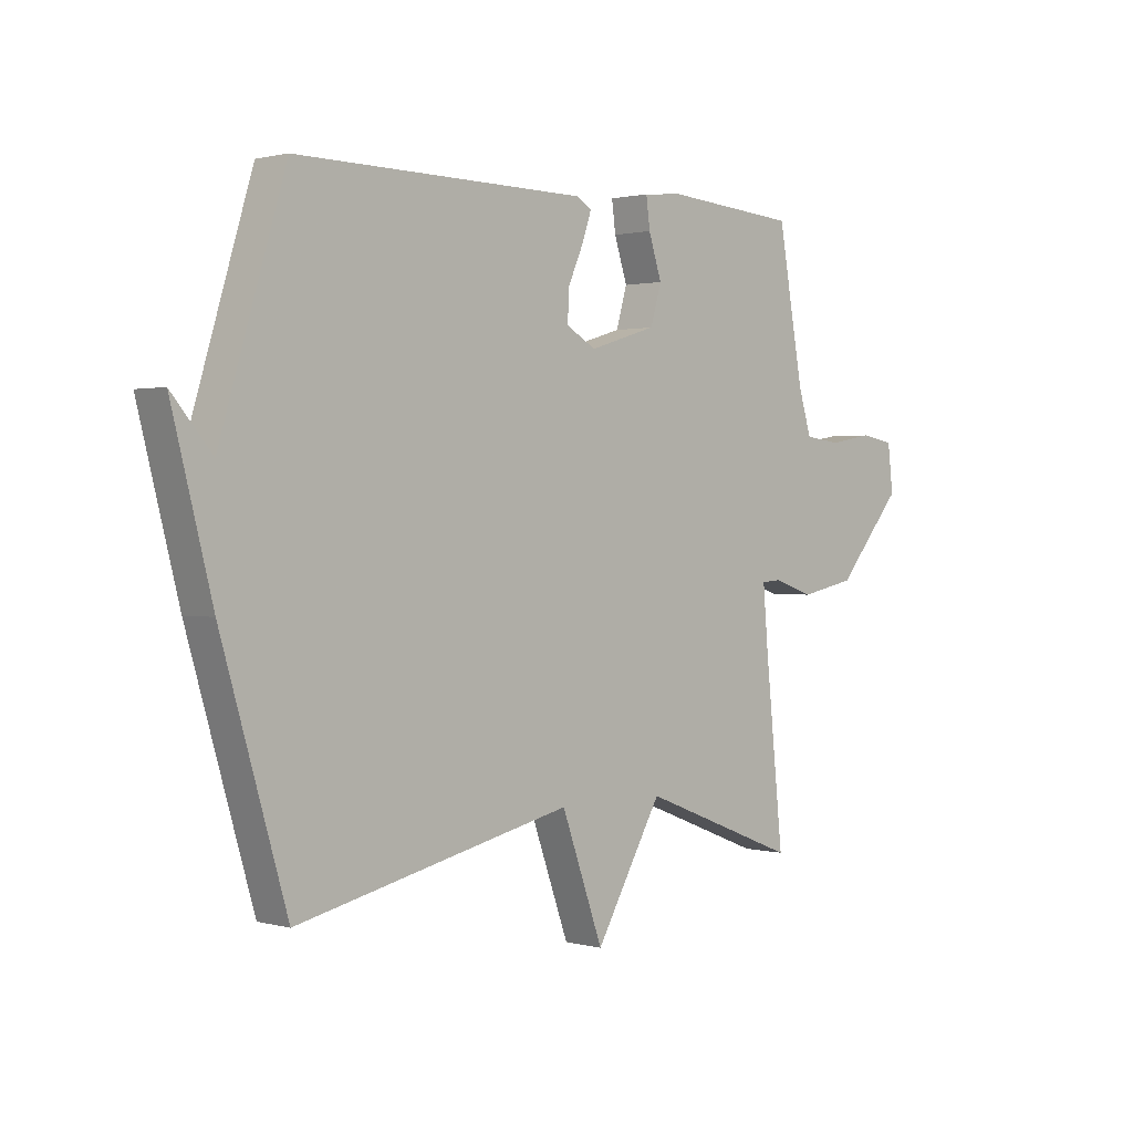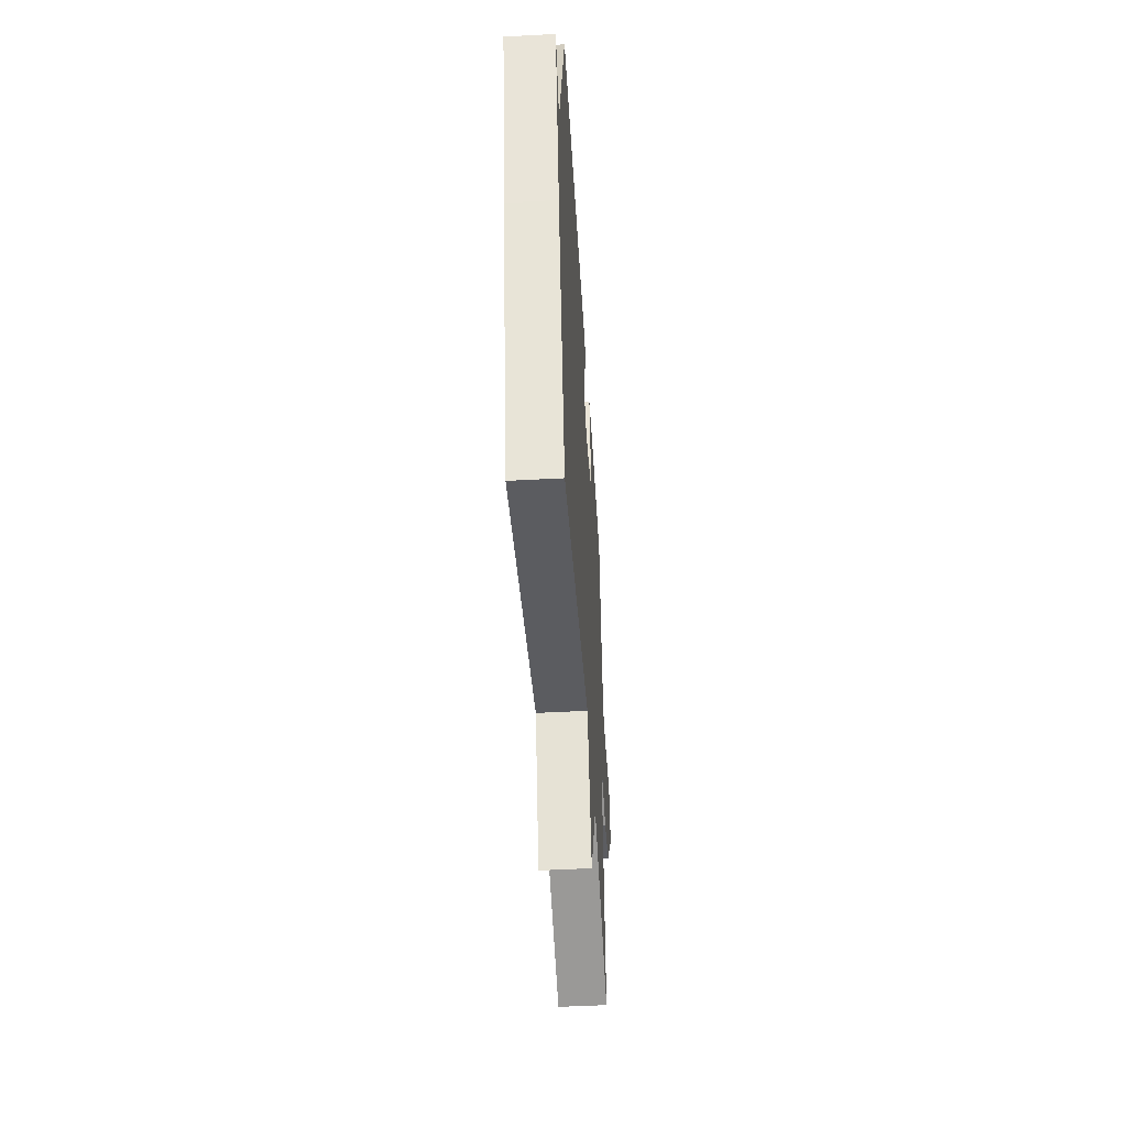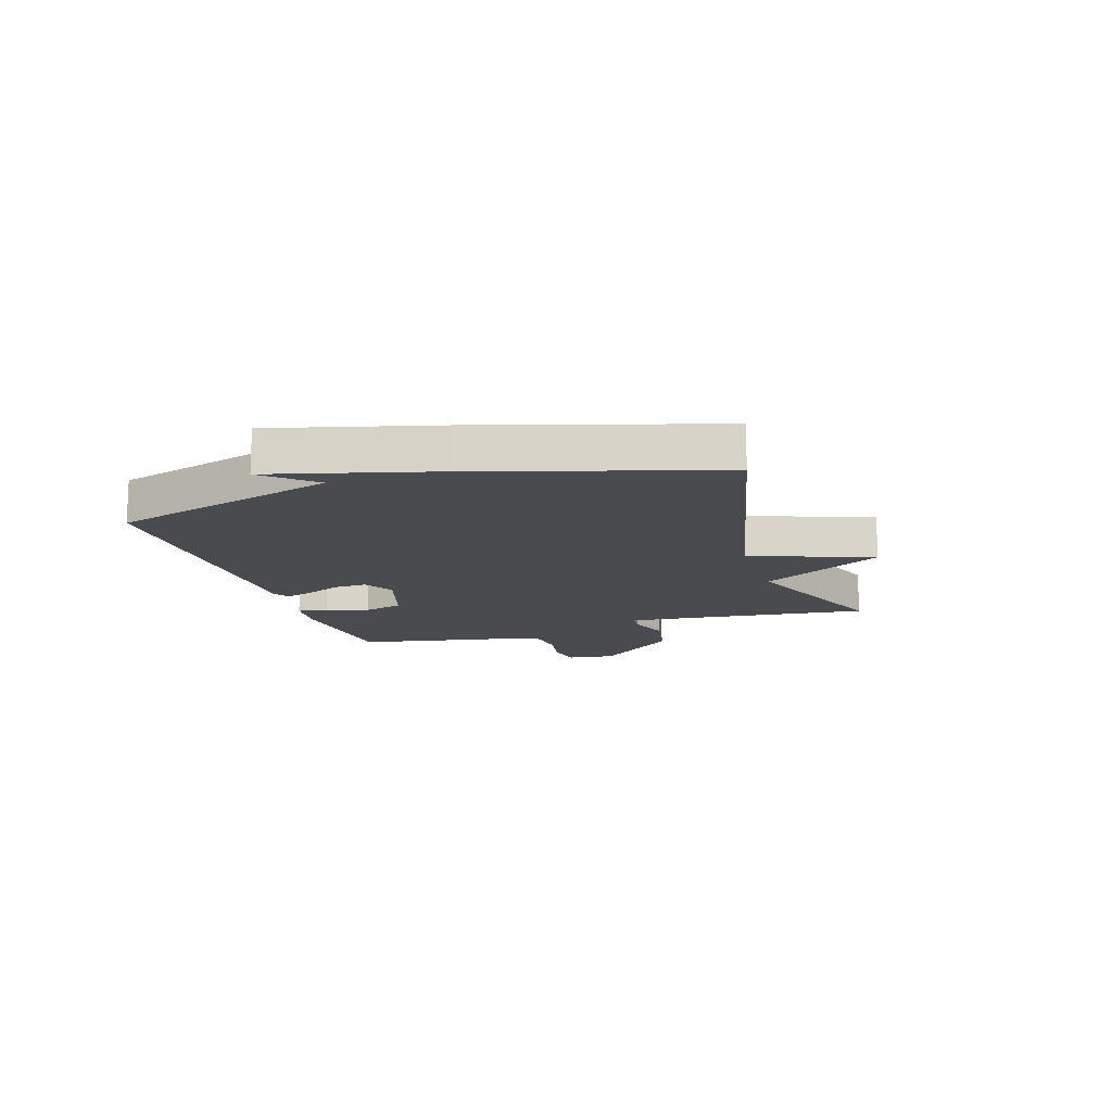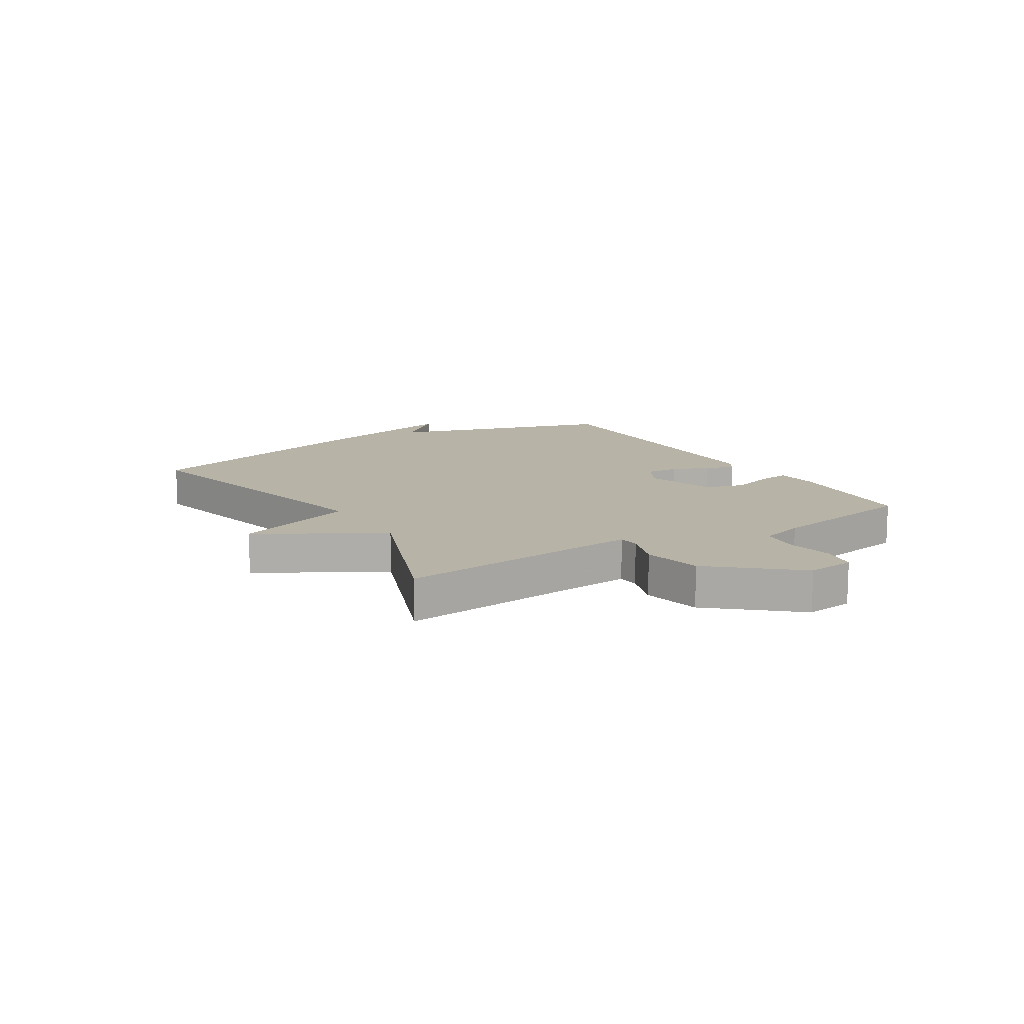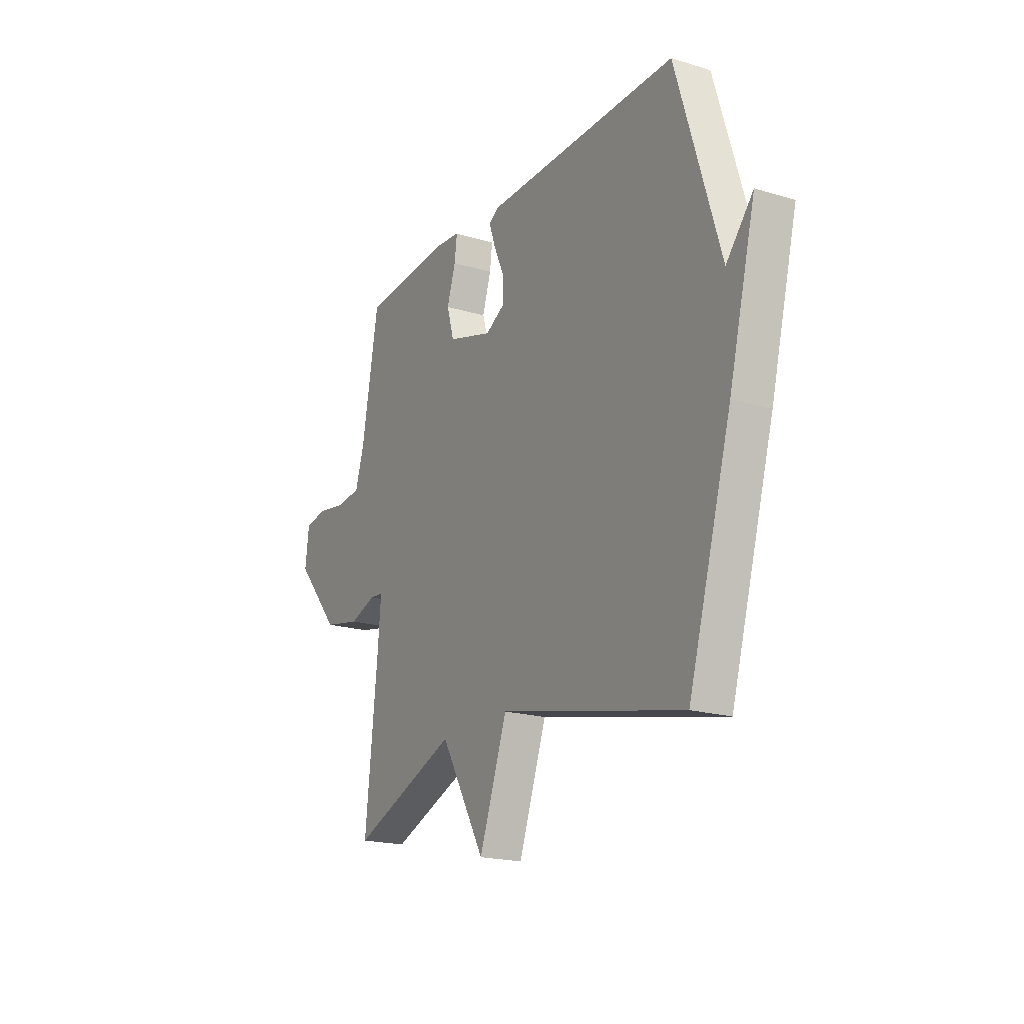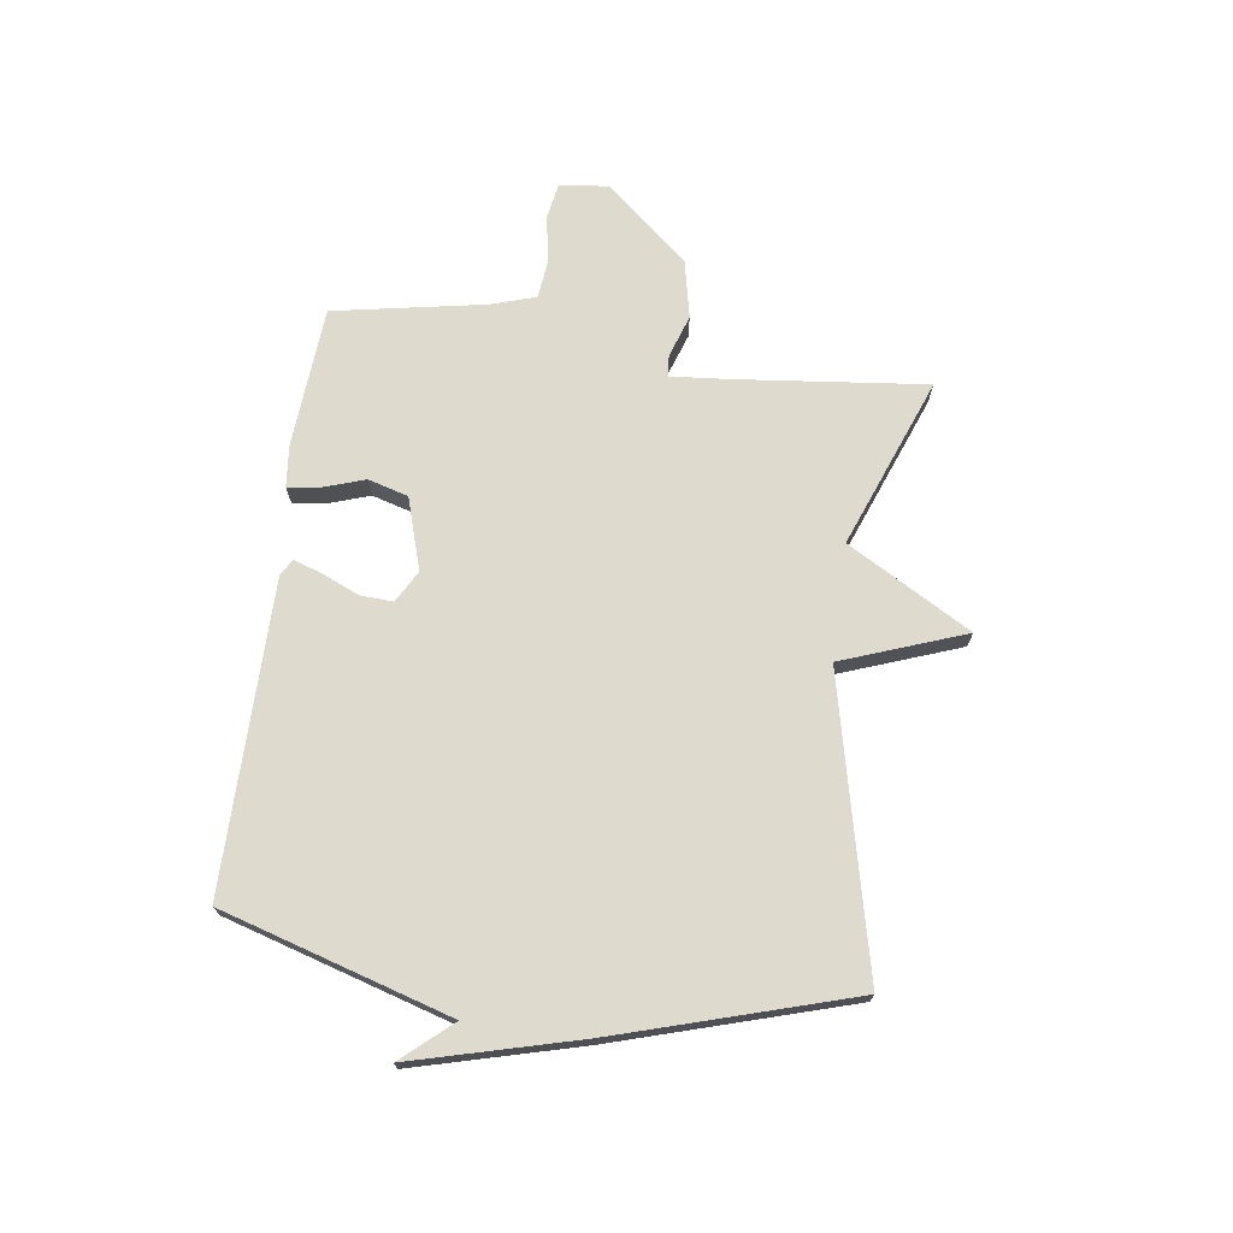
<metadata>
{"format":"obj","ext":"obj","renderer":"f3d","projection":"perspective","resolution":1024,"background":"white","views":[{"elev":1.1,"azim":134.2,"up":"+Z"},{"elev":-48.0,"azim":93.5,"up":"+Z"},{"elev":-13.8,"azim":107.4,"up":"+Y"},{"elev":12.9,"azim":-121.6,"up":"+Y"},{"elev":-19.8,"azim":60.8,"up":"+Z"},{"elev":71.2,"azim":97.6,"up":"+Y"}]}
</metadata>
<code>
v -0.5 0.07 0.5
v -0.256 0.07 0.519
v -0.183 0.07 0.512
v -0.19 0.07 0.458
v -0.214 0.07 0.384
v -0.194 0.07 0.315
v -0.07 0.07 0.277
v -0.015 0.07 0.308
v -0.018 0.07 0.365
v -0.046 0.07 0.428
v -0.063 0.07 0.478
v -0.035 0.07 0.495
v 0.5 0.07 0.5
v 0.62 0.07 0.106
v 0.694 0.07 0.192
v 0.62 0.07 -0.094
v 0.5 0.07 -0.5
v -0.007 0.07 -0.386
v -0.084 0.07 -0.599
v -0.207 0.07 -0.386
v -0.5 0.07 -0.5
v -0.466 0.07 -0.176
v -0.457 0.07 -0.07
v -0.494 0.07 -0.067
v -0.567 0.07 -0.092
v -0.669 0.07 -0.071
v -0.791 0.07 0.072
v -0.781 0.07 0.156
v -0.719 0.07 0.167
v -0.639 0.07 0.153
v -0.571 0.07 0.161
v -0.547 0.07 0.238
v -0.5 0 0.5
v -0.256 0 0.519
v -0.183 0 0.512
v -0.19 0 0.458
v -0.214 0 0.384
v -0.194 0 0.315
v -0.07 0 0.277
v -0.015 0 0.308
v -0.018 0 0.365
v -0.046 0 0.428
v -0.063 0 0.478
v -0.035 0 0.495
v 0.5 0 0.5
v 0.62 0 0.106
v 0.694 0 0.192
v 0.62 0 -0.094
v 0.5 0 -0.5
v -0.007 0 -0.386
v -0.084 0 -0.599
v -0.207 0 -0.386
v -0.5 0 -0.5
v -0.466 0 -0.176
v -0.457 0 -0.07
v -0.494 0 -0.067
v -0.567 0 -0.092
v -0.669 0 -0.071
v -0.791 0 0.072
v -0.781 0 0.156
v -0.719 0 0.167
v -0.639 0 0.153
v -0.571 0 0.161
v -0.547 0 0.238
f 28 29 30
f 27 28 30
f 26 27 30
f 25 26 30
f 24 25 30
f 23 24 30 31
f 20 21 22
f 20 22 23
f 18 19 20
f 23 31 32
f 20 23 32
f 18 20 32
f 14 15 16 17
f 13 14 17
f 12 13 17
f 11 12 17
f 10 11 17
f 9 10 17
f 8 9 17
f 7 8 17 18
f 3 4 5
f 2 3 5
f 1 2 5
f 32 1 5
f 32 5 6
f 6 7 18 32
f 62 61 60
f 62 60 59
f 62 59 58
f 62 58 57
f 62 57 56
f 63 62 56 55
f 54 53 52
f 55 54 52
f 52 51 50
f 64 63 55
f 64 55 52
f 64 52 50
f 49 48 47 46
f 49 46 45
f 49 45 44
f 49 44 43
f 49 43 42
f 49 42 41
f 49 41 40
f 50 49 40 39
f 37 36 35
f 37 35 34
f 37 34 33
f 37 33 64
f 38 37 64
f 64 50 39 38
f 1 33 34 2
f 2 34 35 3
f 3 35 36 4
f 4 36 37 5
f 5 37 38 6
f 6 38 39 7
f 7 39 40 8
f 8 40 41 9
f 9 41 42 10
f 10 42 43 11
f 11 43 44 12
f 12 44 45 13
f 13 45 46 14
f 14 46 47 15
f 15 47 48 16
f 16 48 49 17
f 17 49 50 18
f 18 50 51 19
f 19 51 52 20
f 20 52 53 21
f 21 53 54 22
f 22 54 55 23
f 23 55 56 24
f 24 56 57 25
f 25 57 58 26
f 26 58 59 27
f 27 59 60 28
f 28 60 61 29
f 29 61 62 30
f 30 62 63 31
f 31 63 64 32
f 32 64 33 1

</code>
